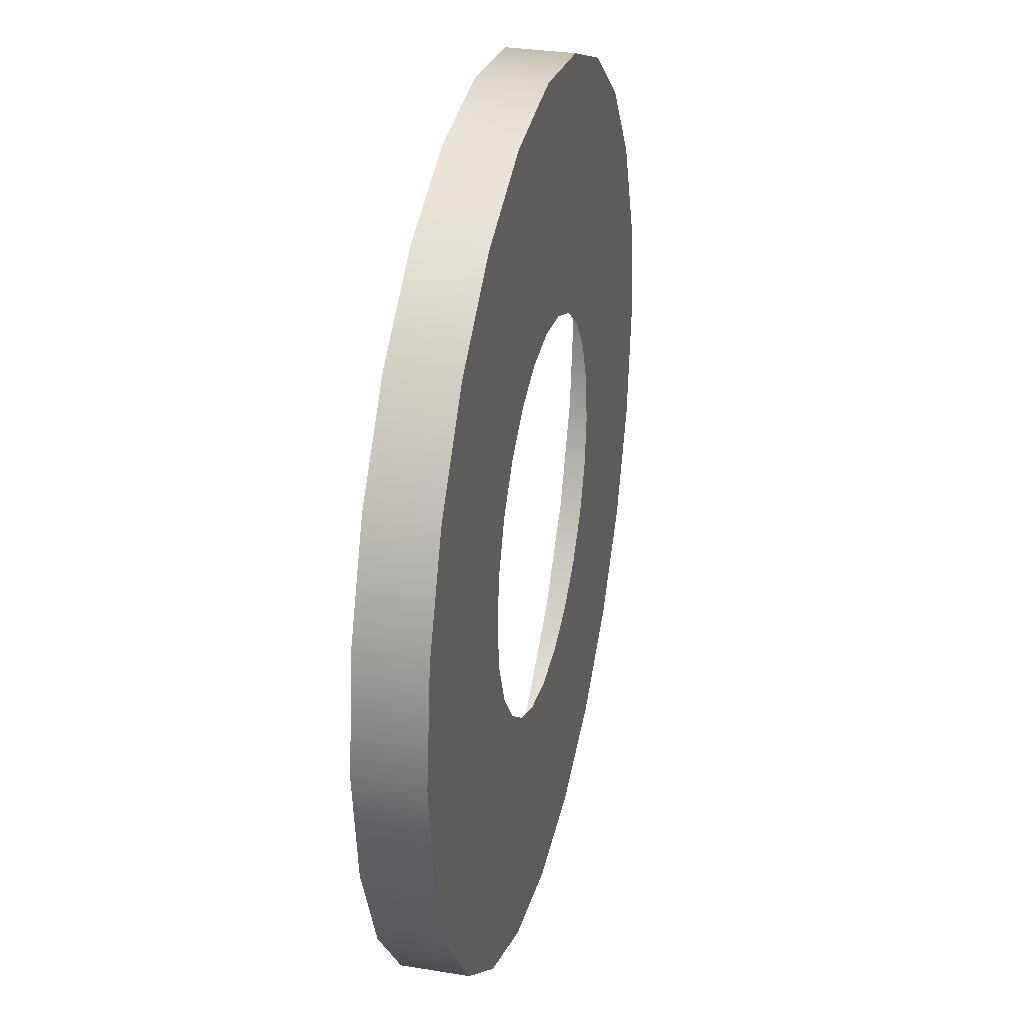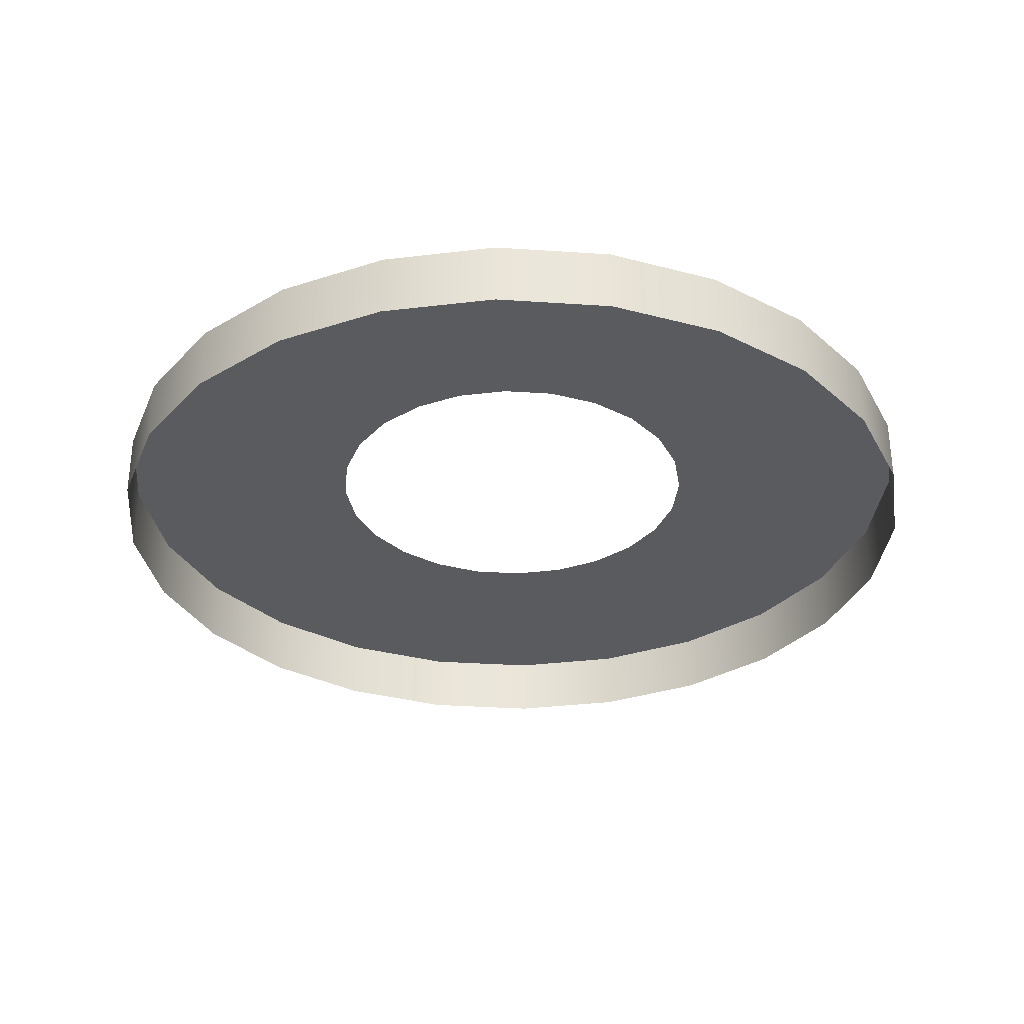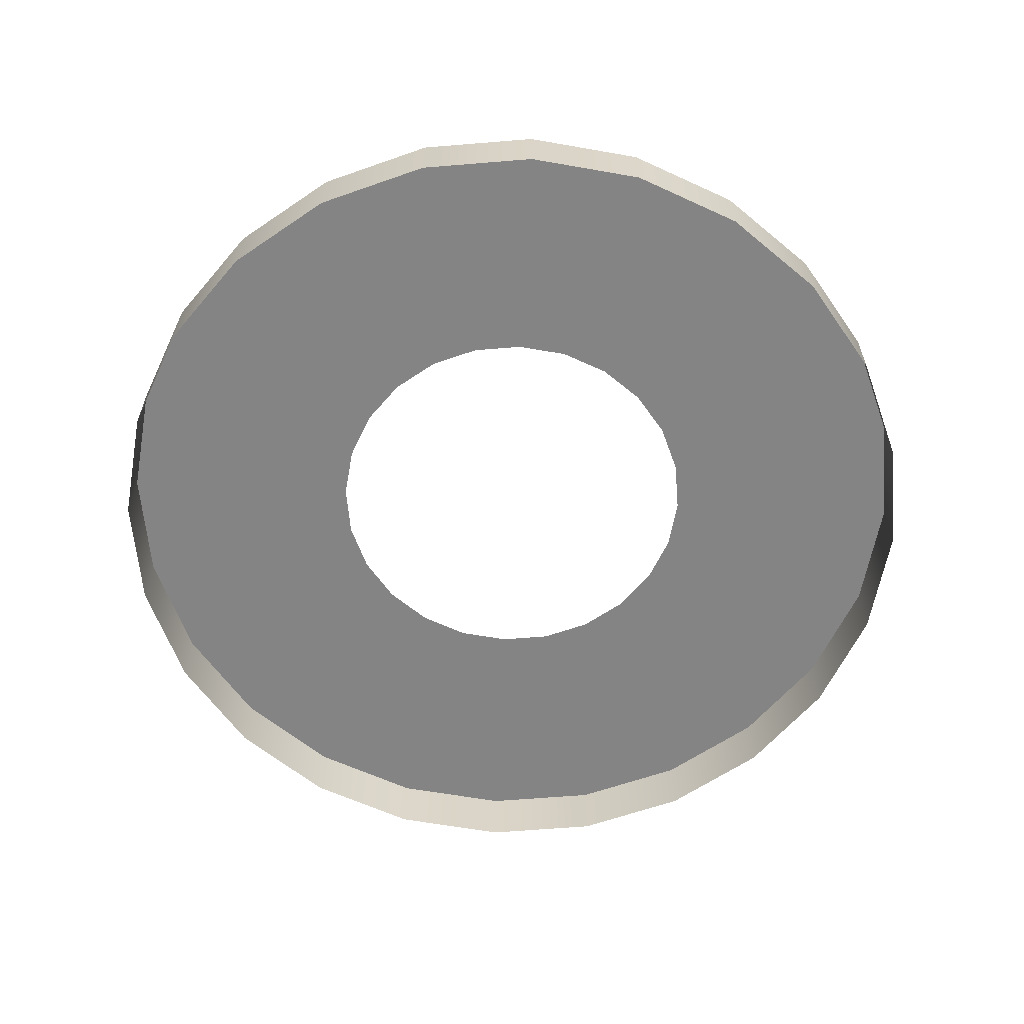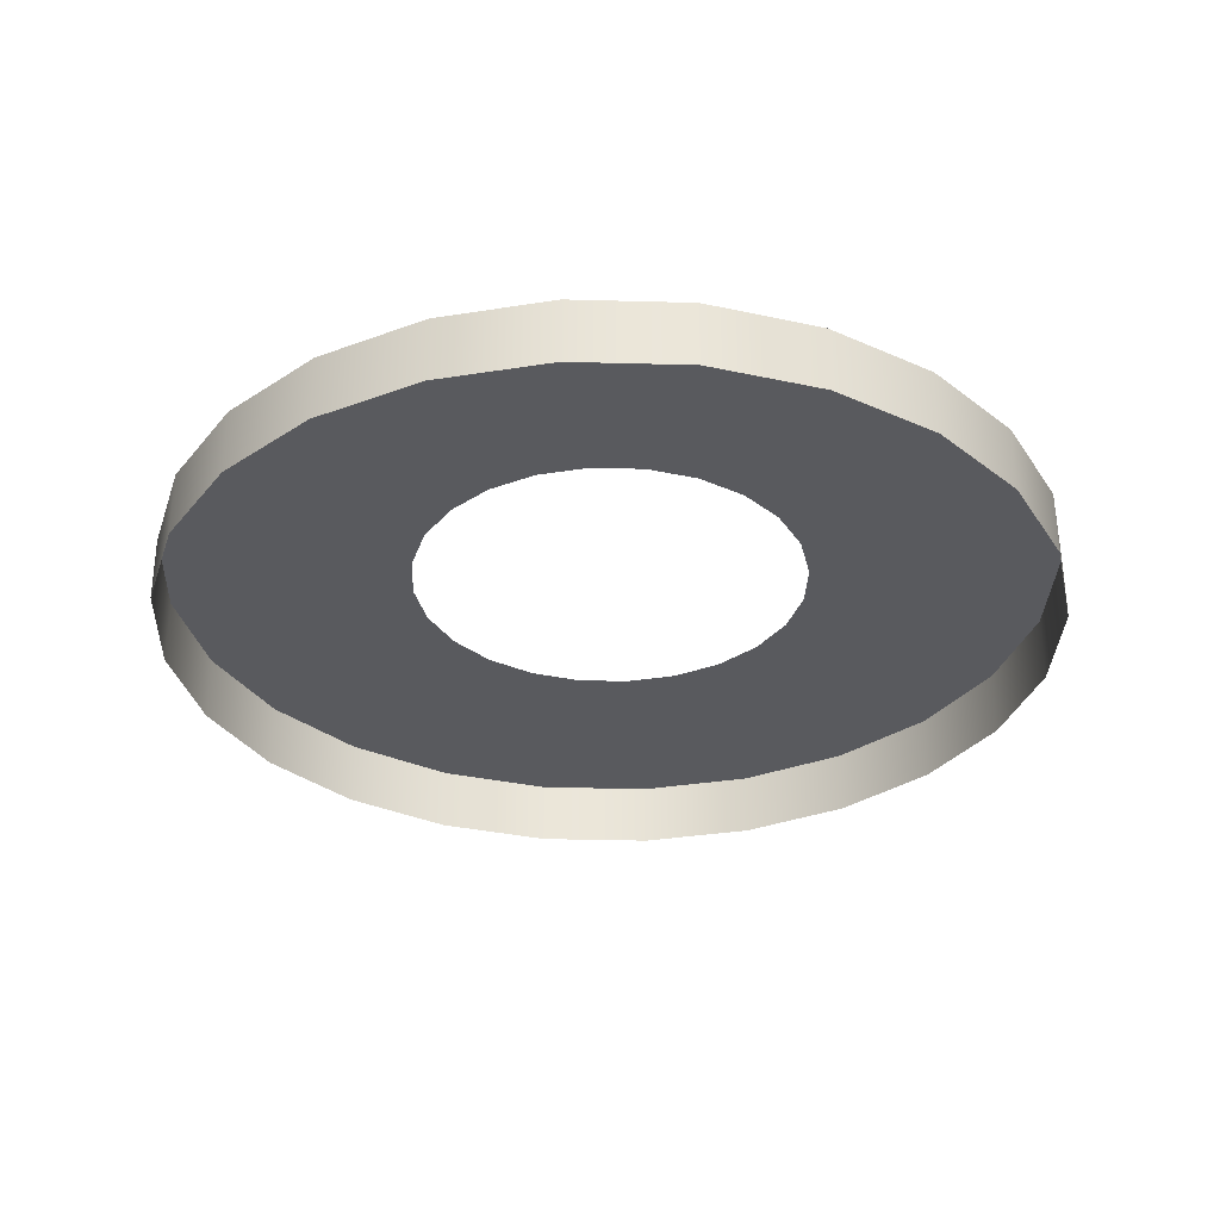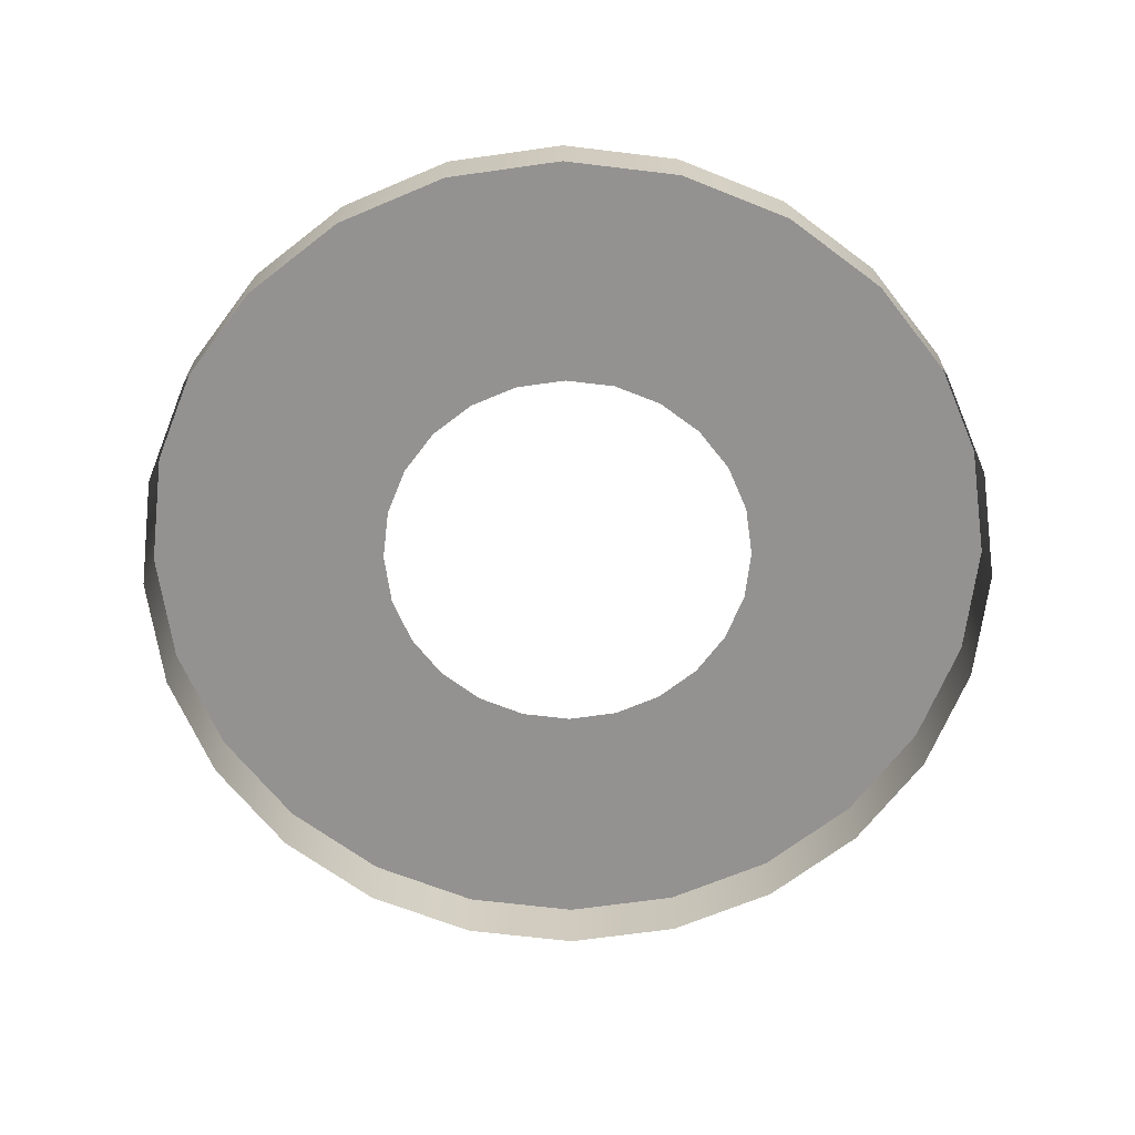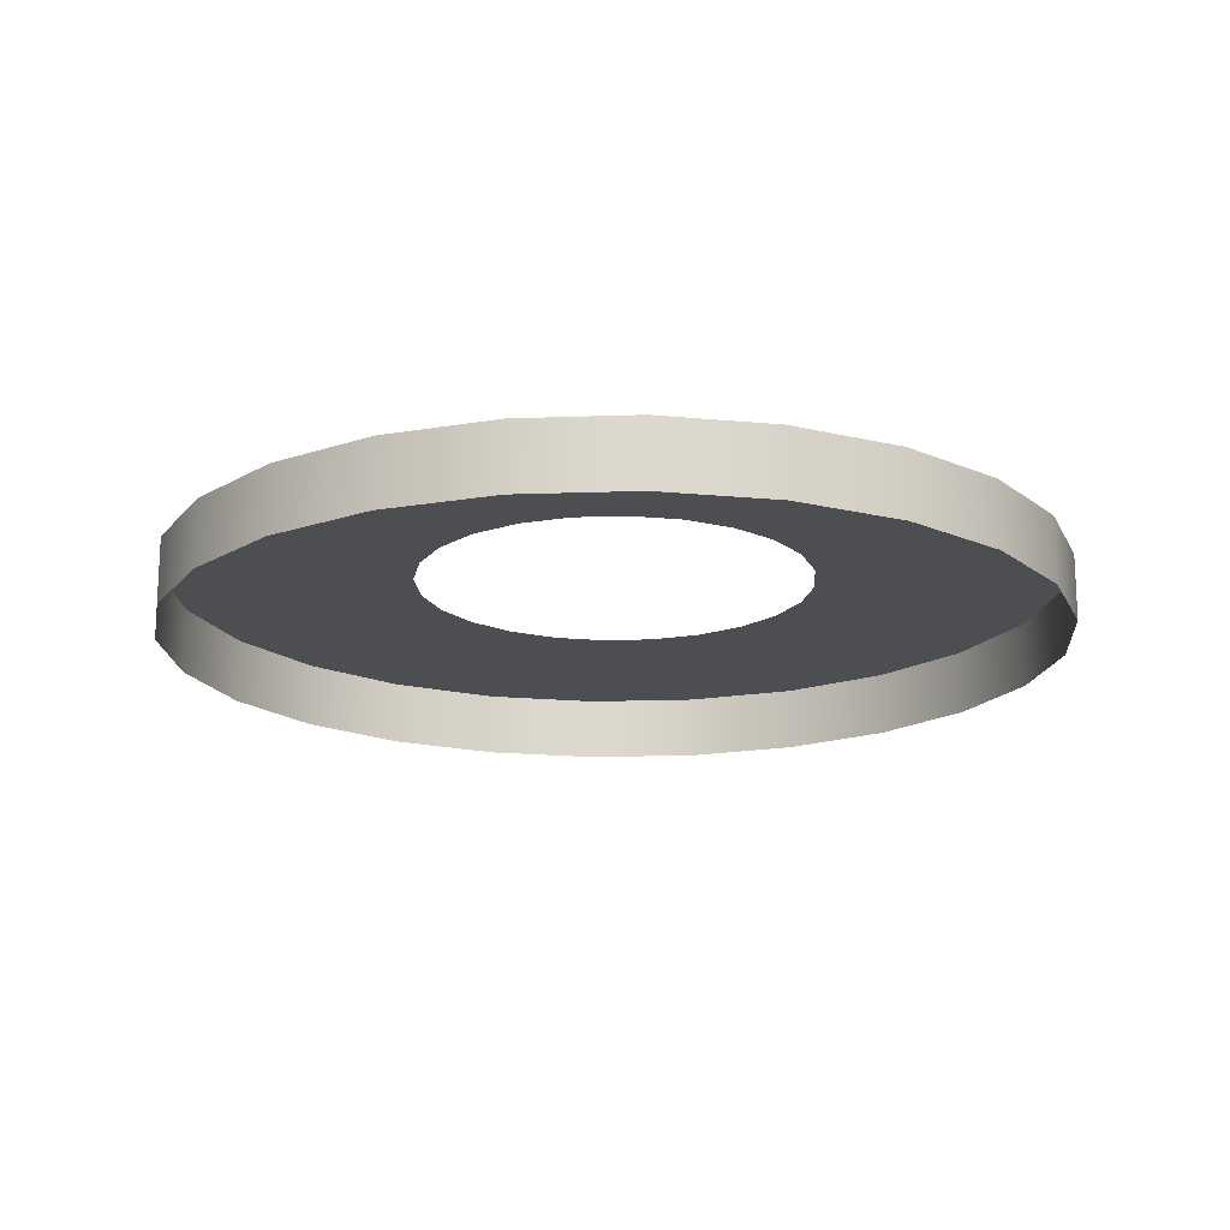
<metadata>
{"format":"obj","ext":"obj","renderer":"f3d","projection":"perspective","resolution":1024,"background":"white","views":[{"elev":31.3,"azim":-76.8,"up":"+Y"},{"elev":-32.3,"azim":-87.9,"up":"+Z"},{"elev":-61.3,"azim":132.3,"up":"+Z"},{"elev":-31.8,"azim":-9.7,"up":"+Z"},{"elev":-66.4,"azim":-44.4,"up":"+Z"},{"elev":-17.2,"azim":146.6,"up":"+Z"}]}
</metadata>
<code>
o #ID359
v -0.2765 -0.221 0.5564
v -0.2656 -0.2352 0.5665
v -0.2656 -0.2352 0.5564
v -0.2765 -0.221 0.5665
v -0.2765 -0.221 0.5665
v -0.2765 -0.221 0.5564
v -0.2656 -0.2352 0.5665
v -0.2656 -0.2352 0.5564
v -0.2907 -0.2101 0.5665
v -0.2907 -0.2101 0.5564
v -0.2907 -0.2101 0.5665
v -0.2907 -0.2101 0.5564
v -0.3911 -0.2872 0.5665
v -0.3911 -0.2517 0.5665
v -0.3934 -0.2695 0.5665
v -0.3843 -0.3037 0.5665
v -0.3843 -0.2352 0.5665
v -0.3734 -0.3179 0.5665
v -0.3734 -0.221 0.5665
v -0.3592 -0.3288 0.5665
v -0.3592 -0.2101 0.5665
v -0.3554 -0.2695 0.5665
v -0.3544 -0.2773 0.5665
v -0.3427 -0.3356 0.5665
v -0.3513 -0.2847 0.5665
v -0.3465 -0.291 0.5665
v -0.3402 -0.2958 0.5665
v -0.325 -0.3379 0.5665
v -0.3328 -0.2989 0.5665
v -0.325 -0.2999 0.5665
v -0.3072 -0.3356 0.5665
v -0.3171 -0.2989 0.5665
v -0.3097 -0.2958 0.5665
v -0.3034 -0.291 0.5665
v -0.2907 -0.3288 0.5665
v -0.2986 -0.2847 0.5665
v -0.2955 -0.2773 0.5665
v -0.2945 -0.2695 0.5665
v -0.3544 -0.2616 0.5665
v -0.3427 -0.2033 0.5665
v -0.3513 -0.2542 0.5665
v -0.3465 -0.2479 0.5665
v -0.3402 -0.2431 0.5665
v -0.325 -0.201 0.5665
v -0.3328 -0.2401 0.5665
v -0.325 -0.239 0.5665
v -0.3171 -0.2401 0.5665
v -0.3072 -0.2033 0.5665
v -0.3097 -0.2431 0.5665
v -0.3034 -0.2479 0.5665
v -0.2907 -0.2101 0.5665
v -0.2986 -0.2542 0.5665
v -0.2955 -0.2616 0.5665
v -0.2765 -0.3179 0.5665
v -0.2765 -0.221 0.5665
v -0.2656 -0.2352 0.5665
v -0.2656 -0.3037 0.5665
v -0.2588 -0.2872 0.5665
v -0.2588 -0.2517 0.5665
v -0.2565 -0.2695 0.5665
v -0.2565 -0.2695 0.5665
v -0.2588 -0.2872 0.5665
v -0.2588 -0.2517 0.5665
v -0.2656 -0.2352 0.5665
v -0.2656 -0.3037 0.5665
v -0.2765 -0.3179 0.5665
v -0.2765 -0.221 0.5665
v -0.2907 -0.2101 0.5665
v -0.2907 -0.3288 0.5665
v -0.2945 -0.2695 0.5665
v -0.2955 -0.2616 0.5665
v -0.2986 -0.2542 0.5665
v -0.3034 -0.2479 0.5665
v -0.3072 -0.2033 0.5665
v -0.3097 -0.2431 0.5665
v -0.3171 -0.2401 0.5665
v -0.325 -0.201 0.5665
v -0.325 -0.239 0.5665
v -0.3328 -0.2401 0.5665
v -0.3402 -0.2431 0.5665
v -0.3427 -0.2033 0.5665
v -0.3465 -0.2479 0.5665
v -0.3513 -0.2542 0.5665
v -0.3544 -0.2616 0.5665
v -0.3554 -0.2695 0.5665
v -0.3592 -0.2101 0.5665
v -0.2955 -0.2773 0.5665
v -0.2986 -0.2847 0.5665
v -0.3034 -0.291 0.5665
v -0.3072 -0.3356 0.5665
v -0.3097 -0.2958 0.5665
v -0.3171 -0.2989 0.5665
v -0.325 -0.2999 0.5665
v -0.325 -0.3379 0.5665
v -0.3328 -0.2989 0.5665
v -0.3402 -0.2958 0.5665
v -0.3427 -0.3356 0.5665
v -0.3465 -0.291 0.5665
v -0.3513 -0.2847 0.5665
v -0.3544 -0.2773 0.5665
v -0.3592 -0.3288 0.5665
v -0.3734 -0.221 0.5665
v -0.3734 -0.3179 0.5665
v -0.3843 -0.2352 0.5665
v -0.3843 -0.3037 0.5665
v -0.3911 -0.2517 0.5665
v -0.3911 -0.2872 0.5665
v -0.3934 -0.2695 0.5665
v -0.2588 -0.2517 0.5665
v -0.2588 -0.2517 0.5564
v -0.2588 -0.2517 0.5665
v -0.2588 -0.2517 0.5564
v -0.3072 -0.2033 0.5665
v -0.3072 -0.2033 0.5564
v -0.3072 -0.2033 0.5665
v -0.3072 -0.2033 0.5564
v -0.3427 -0.2033 0.5665
v -0.325 -0.201 0.5564
v -0.3427 -0.2033 0.5564
v -0.325 -0.201 0.5665
v -0.325 -0.201 0.5665
v -0.3427 -0.2033 0.5665
v -0.325 -0.201 0.5564
v -0.3427 -0.2033 0.5564
v -0.3592 -0.2101 0.5665
v -0.3592 -0.2101 0.5564
v -0.3592 -0.2101 0.5665
v -0.3592 -0.2101 0.5564
v -0.3734 -0.221 0.5665
v -0.3734 -0.221 0.5564
v -0.3734 -0.221 0.5665
v -0.3734 -0.221 0.5564
v -0.3843 -0.2352 0.5564
v -0.3843 -0.2352 0.5665
v -0.3843 -0.2352 0.5564
v -0.3843 -0.2352 0.5665
v -0.3911 -0.2517 0.5564
v -0.3911 -0.2517 0.5665
v -0.3911 -0.2517 0.5564
v -0.3911 -0.2517 0.5665
v -0.3934 -0.2695 0.5564
v -0.3934 -0.2695 0.5665
v -0.3934 -0.2695 0.5564
v -0.3934 -0.2695 0.5665
v -0.3911 -0.2872 0.5564
v -0.3911 -0.2872 0.5665
v -0.3911 -0.2872 0.5564
v -0.3911 -0.2872 0.5665
v -0.3843 -0.3037 0.5665
v -0.3843 -0.3037 0.5564
v -0.3843 -0.3037 0.5665
v -0.3843 -0.3037 0.5564
v -0.3734 -0.3179 0.5665
v -0.3734 -0.3179 0.5564
v -0.3734 -0.3179 0.5665
v -0.3734 -0.3179 0.5564
v -0.3592 -0.3288 0.5665
v -0.3592 -0.3288 0.5564
v -0.3592 -0.3288 0.5665
v -0.3592 -0.3288 0.5564
v -0.3427 -0.3356 0.5665
v -0.3427 -0.3356 0.5564
v -0.3427 -0.3356 0.5665
v -0.3427 -0.3356 0.5564
v -0.325 -0.3379 0.5665
v -0.325 -0.3379 0.5564
v -0.325 -0.3379 0.5665
v -0.325 -0.3379 0.5564
v -0.3072 -0.3356 0.5564
v -0.3072 -0.3356 0.5665
v -0.3072 -0.3356 0.5665
v -0.3072 -0.3356 0.5564
v -0.2907 -0.3288 0.5665
v -0.2907 -0.3288 0.5564
v -0.2907 -0.3288 0.5665
v -0.2907 -0.3288 0.5564
v -0.2765 -0.3179 0.5665
v -0.2765 -0.3179 0.5564
v -0.2765 -0.3179 0.5665
v -0.2765 -0.3179 0.5564
v -0.2656 -0.3037 0.5564
v -0.2656 -0.3037 0.5665
v -0.2656 -0.3037 0.5665
v -0.2656 -0.3037 0.5564
v -0.2588 -0.2872 0.5564
v -0.2588 -0.2872 0.5665
v -0.2588 -0.2872 0.5665
v -0.2588 -0.2872 0.5564
v -0.2565 -0.2695 0.5564
v -0.2565 -0.2695 0.5665
v -0.2565 -0.2695 0.5665
v -0.2565 -0.2695 0.5564
f 5 6 7
f 8 7 6
f 5 11 6
f 12 6 11
f 61 62 63
f 63 62 64
f 62 65 64
f 65 66 64
f 64 66 67
f 67 66 68
f 66 69 68
f 69 70 68
f 70 71 68
f 71 72 68
f 72 73 68
f 68 73 74
f 73 75 74
f 75 76 74
f 74 76 77
f 76 78 77
f 78 79 77
f 79 80 77
f 77 80 81
f 80 82 81
f 82 83 81
f 83 84 81
f 85 86 84
f 81 84 86
f 70 69 87
f 87 69 88
f 88 69 89
f 69 90 89
f 89 90 91
f 91 90 92
f 92 90 93
f 90 94 93
f 93 94 95
f 95 94 96
f 94 97 96
f 96 97 98
f 98 97 99
f 99 97 100
f 97 101 100
f 100 101 85
f 85 101 86
f 86 101 102
f 101 103 102
f 102 103 104
f 103 105 104
f 104 105 106
f 105 107 106
f 108 106 107
f 7 8 111
f 112 111 8
f 11 115 12
f 116 12 115
f 121 122 123
f 124 123 122
f 122 127 124
f 128 124 127
f 127 131 128
f 132 128 131
f 132 131 135
f 136 135 131
f 135 136 139
f 140 139 136
f 139 140 143
f 144 143 140
f 143 144 147
f 148 147 144
f 148 151 147
f 152 147 151
f 151 155 152
f 156 152 155
f 155 159 156
f 160 156 159
f 159 163 160
f 164 160 163
f 163 167 164
f 168 164 167
f 171 172 167
f 168 167 172
f 171 175 172
f 176 172 175
f 175 179 176
f 180 176 179
f 183 184 179
f 180 179 184
f 187 188 183
f 184 183 188
f 191 192 187
f 188 187 192
f 111 112 191
f 192 191 112
f 115 121 116
f 123 116 121
f 1 2 3
f 2 1 4
f 9 1 10
f 1 9 4
f 13 14 15
f 14 13 16
f 14 16 17
f 17 16 18
f 17 18 19
f 19 18 20
f 19 20 21
f 21 20 22
f 22 20 23
f 23 20 24
f 23 24 25
f 25 24 26
f 26 24 27
f 27 24 28
f 27 28 29
f 29 28 30
f 30 28 31
f 30 31 32
f 32 31 33
f 33 31 34
f 34 31 35
f 34 35 36
f 36 35 37
f 37 35 38
f 21 39 40
f 39 21 22
f 40 39 41
f 40 41 42
f 40 42 43
f 40 43 44
f 44 43 45
f 44 45 46
f 44 46 47
f 44 47 48
f 48 47 49
f 48 49 50
f 48 50 51
f 51 50 52
f 51 52 53
f 51 53 38
f 51 38 35
f 51 35 54
f 51 54 55
f 55 54 56
f 56 54 57
f 56 57 58
f 56 58 59
f 59 58 60
f 3 109 110
f 109 3 2
f 113 10 114
f 10 113 9
f 117 118 119
f 118 117 120
f 125 119 126
f 119 125 117
f 129 126 130
f 126 129 125
f 129 133 134
f 133 129 130
f 134 137 138
f 137 134 133
f 138 141 142
f 141 138 137
f 142 145 146
f 145 142 141
f 149 145 150
f 145 149 146
f 153 150 154
f 150 153 149
f 157 154 158
f 154 157 153
f 161 158 162
f 158 161 157
f 165 162 166
f 162 165 161
f 169 165 166
f 165 169 170
f 173 169 174
f 169 173 170
f 177 174 178
f 174 177 173
f 181 177 178
f 177 181 182
f 185 182 181
f 182 185 186
f 189 186 185
f 186 189 190
f 110 190 189
f 190 110 109
f 120 114 118
f 114 120 113

</code>
